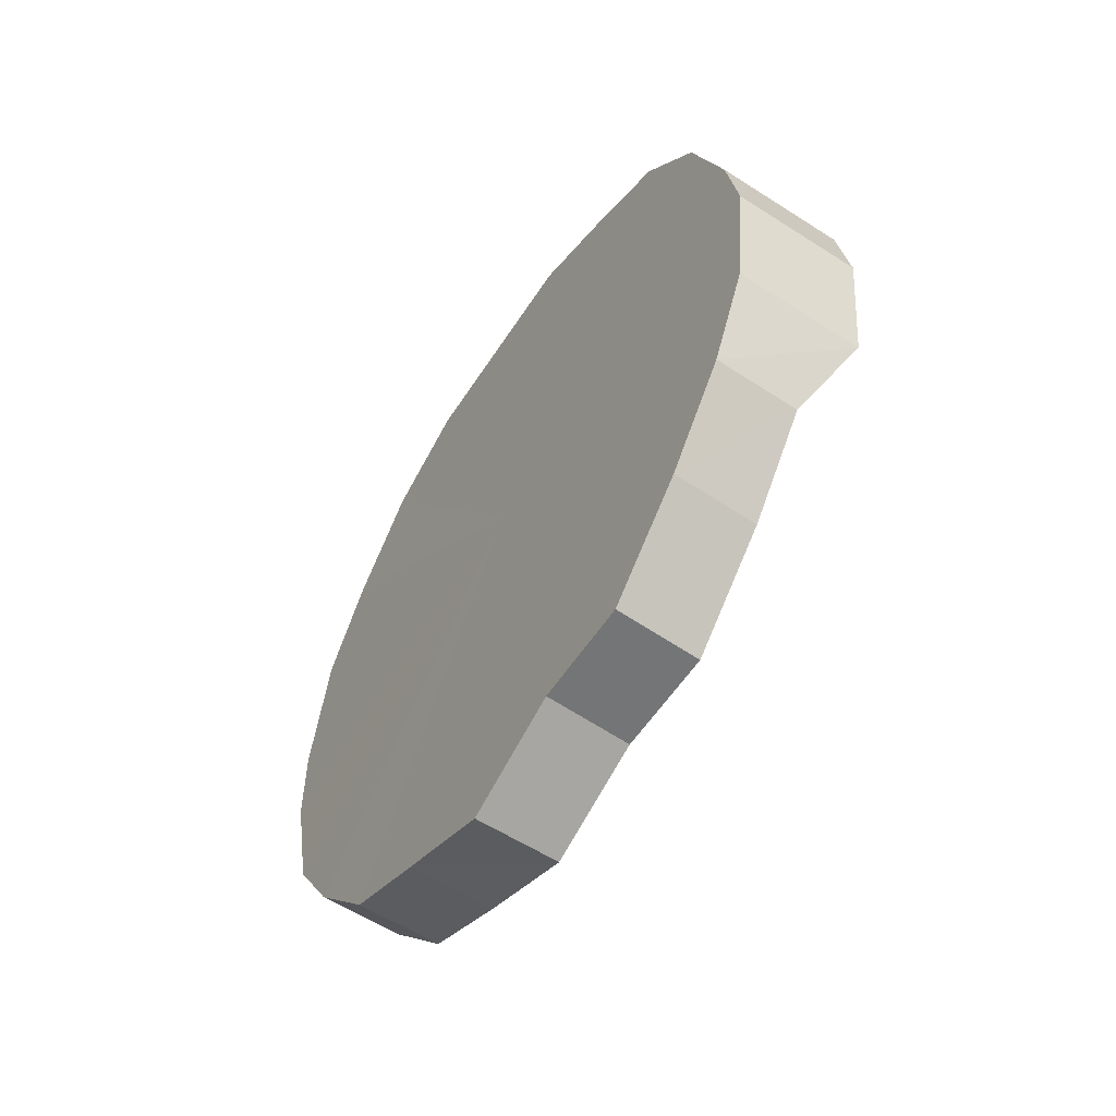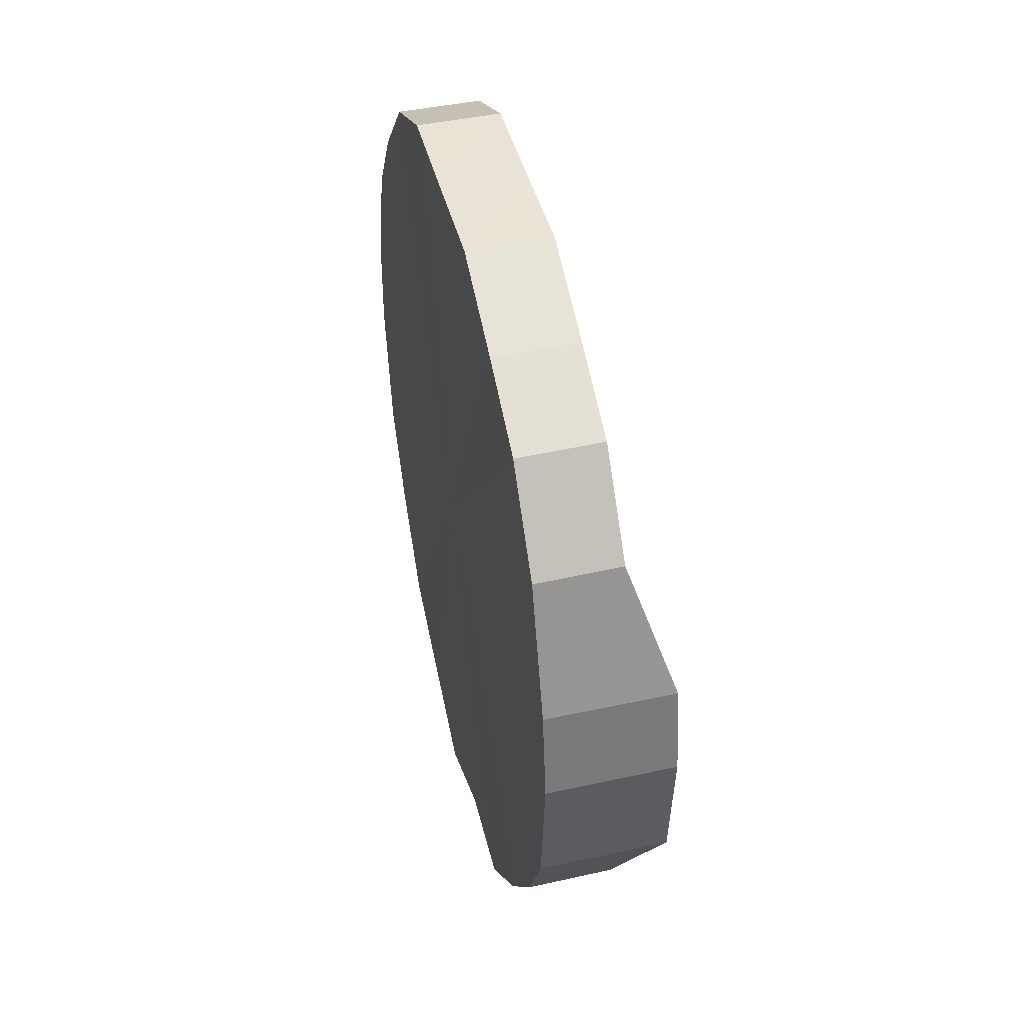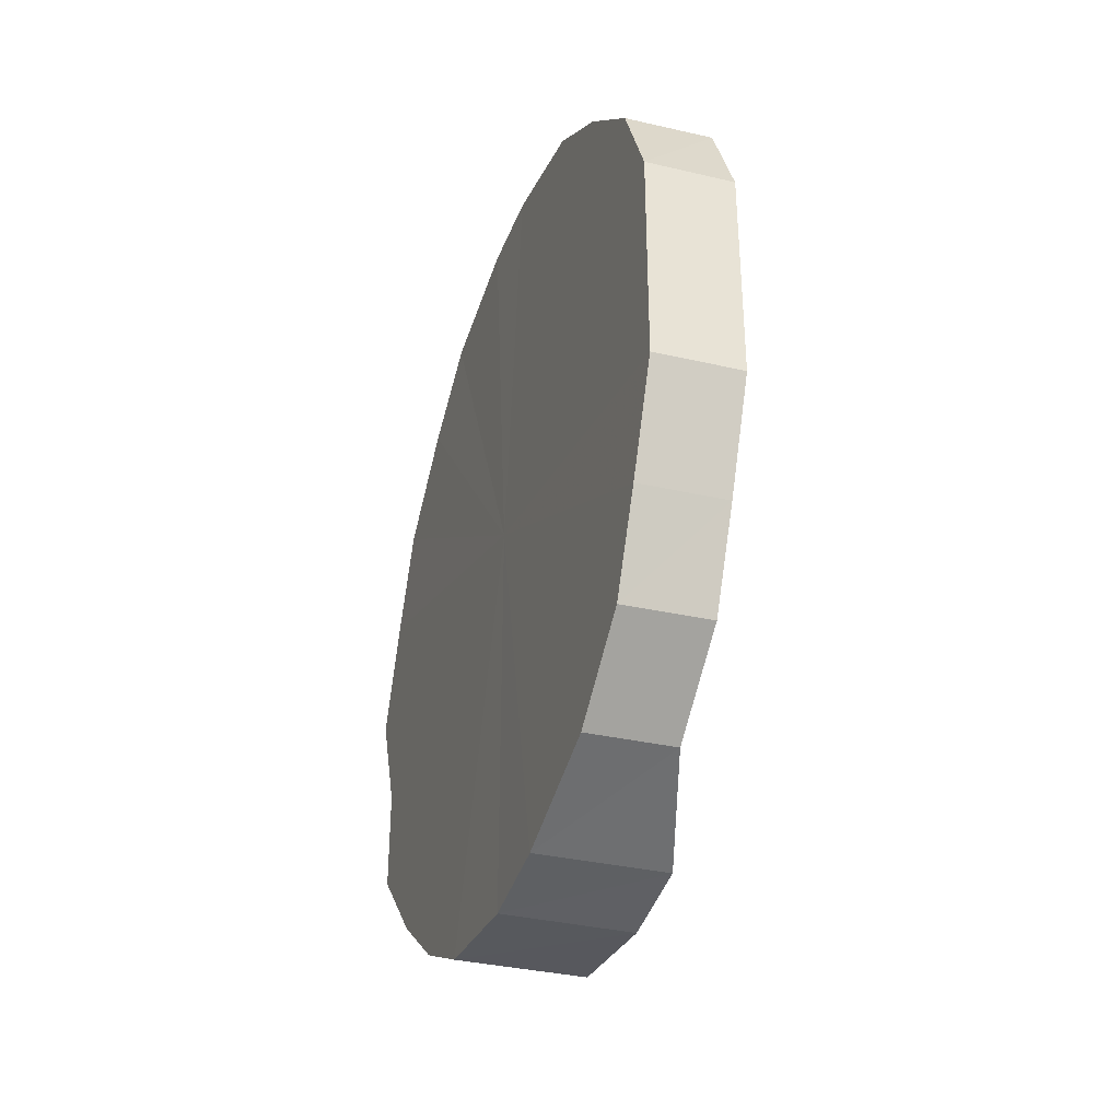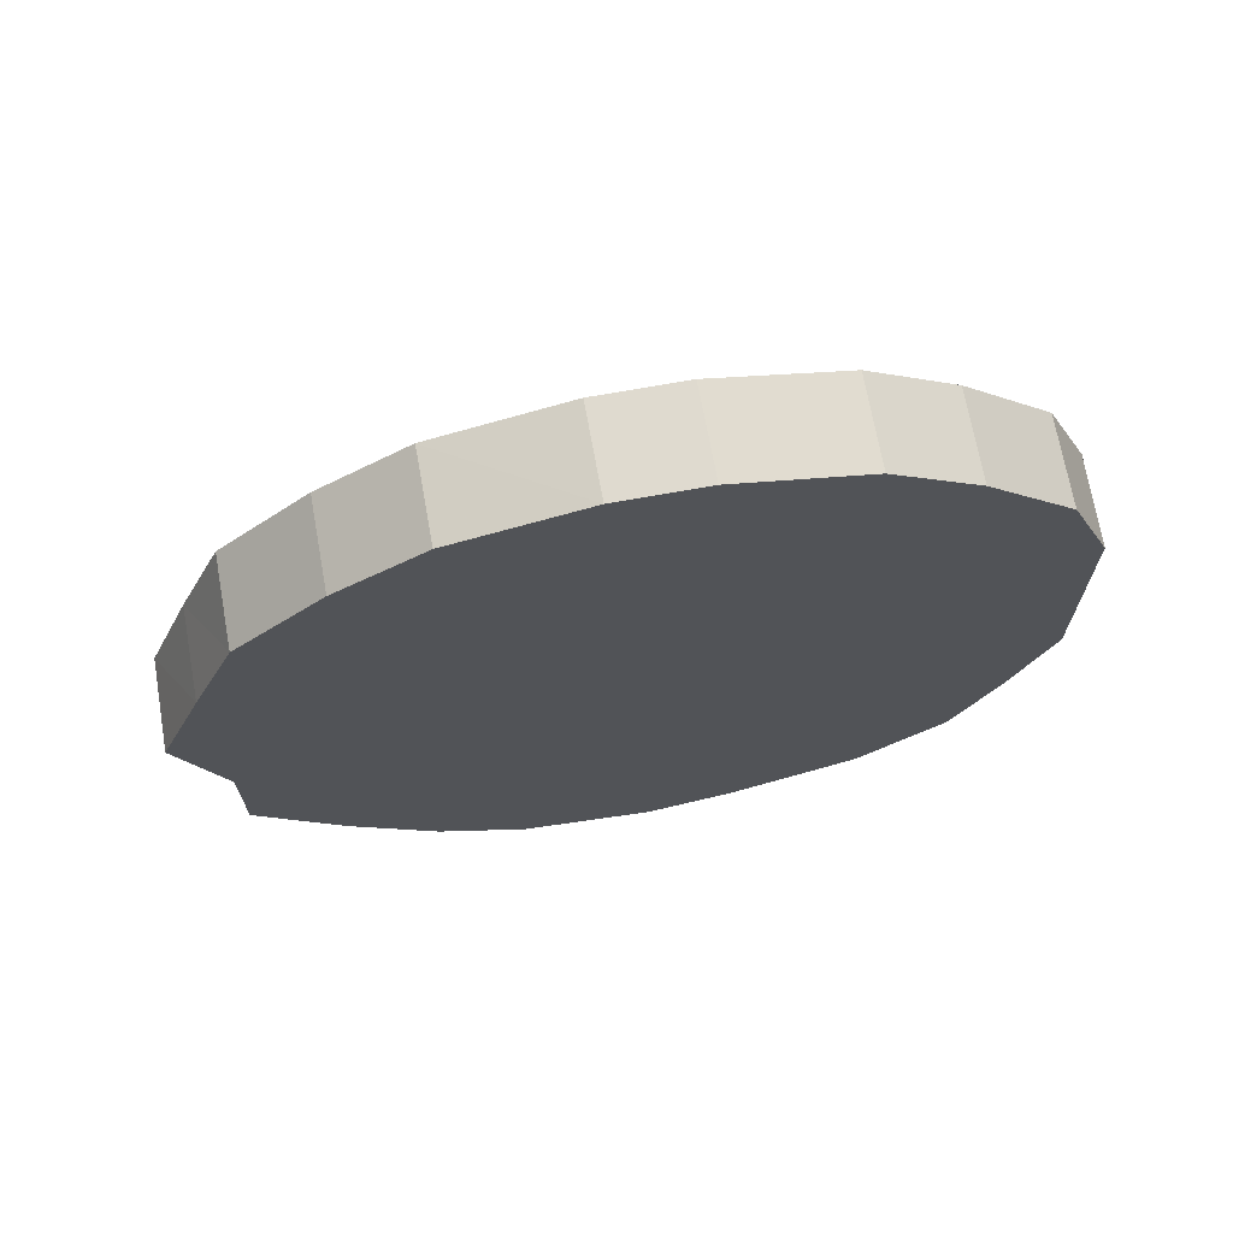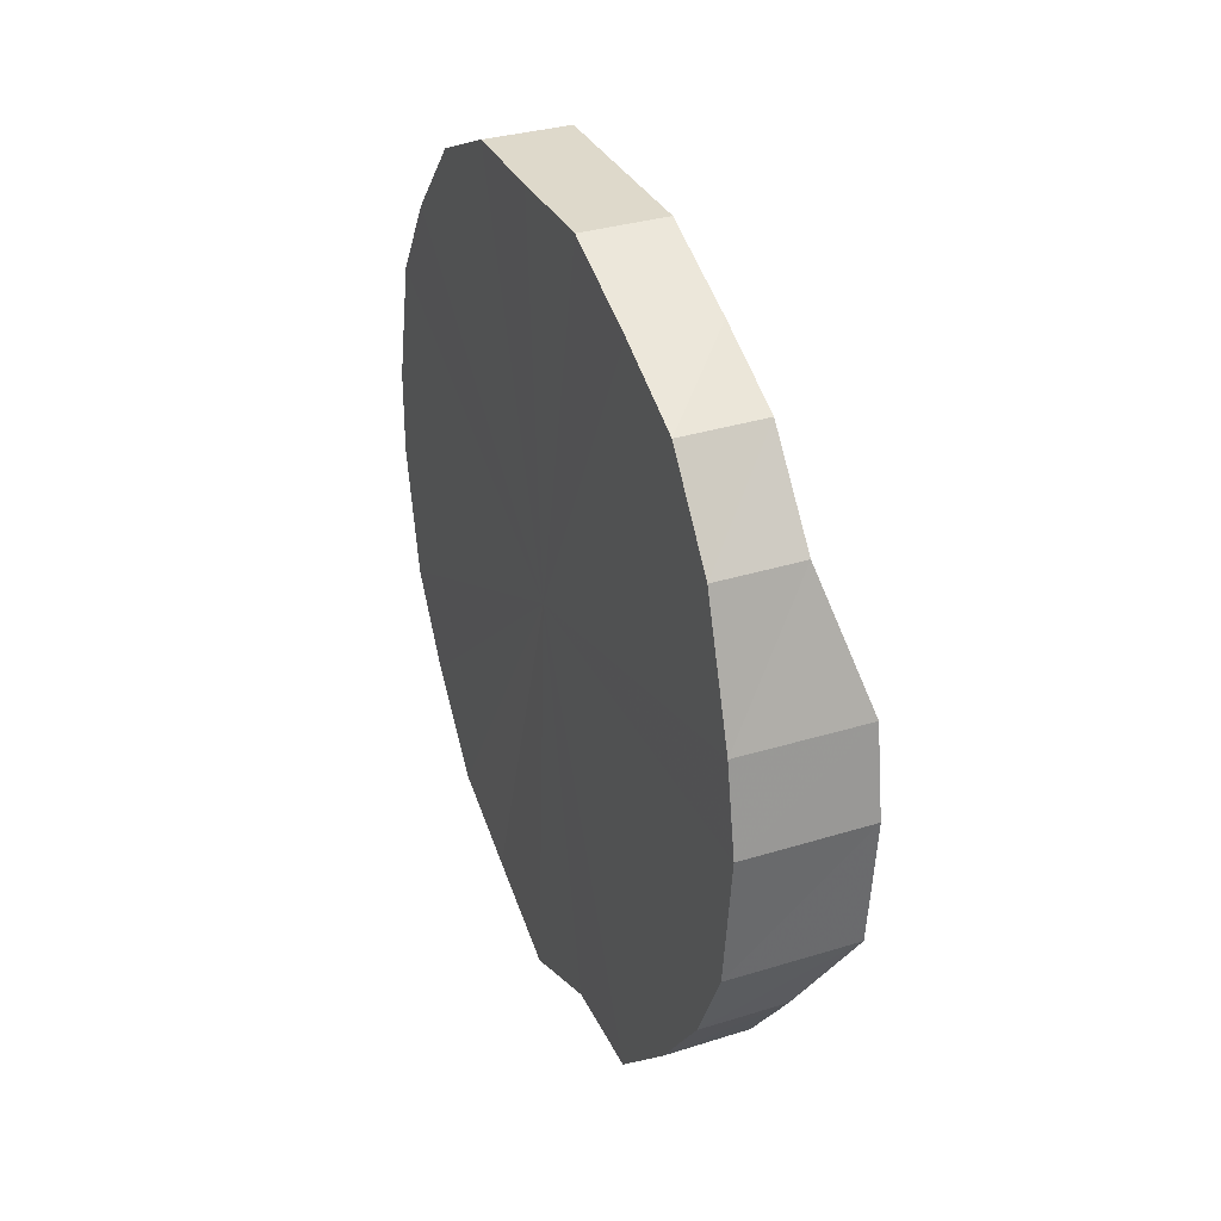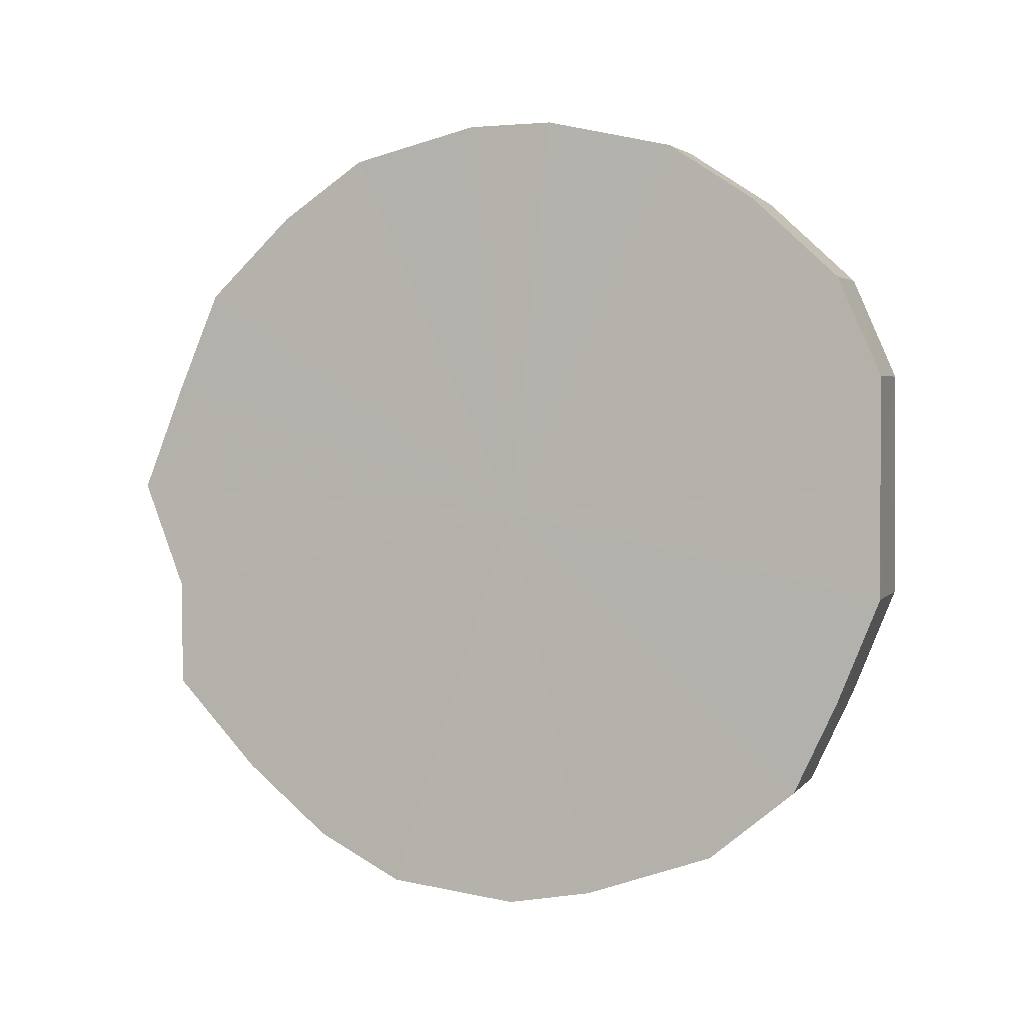
<metadata>
{"format":"obj","ext":"obj","renderer":"f3d","projection":"perspective","resolution":1024,"background":"white","views":[{"elev":-56.3,"azim":147.5,"up":"+Y"},{"elev":42.3,"azim":166.7,"up":"+Y"},{"elev":-35.9,"azim":160.7,"up":"+Z"},{"elev":68.9,"azim":79.7,"up":"+Z"},{"elev":31.6,"azim":158.0,"up":"+Y"},{"elev":1.0,"azim":109.8,"up":"+Z"}]}
</metadata>
<code>
o 4304
v 2225 1858 9.237
v 2225 1858 9.24
v 2225 1858 9.236
v 2225 1858 9.251
v 2225 1858 9.24
v 2225 1858 9.24
v 2225 1858 9.24
v 2225 1858 9.267
v 2225 1858 9.25
v 2225 1858 9.251
v 2225 1858 9.25
v 2225 1858 9.288
v 2225 1858 9.266
v 2225 1858 9.267
v 2225 1858 9.266
v 2225 1858 9.313
v 2225 1858 9.287
v 2225 1858 9.288
v 2225 1858 9.287
v 2225 1858 9.338
v 2225 1858 9.312
v 2225 1858 9.313
v 2225 1858 9.312
v 2225 1858 9.364
v 2225 1858 9.338
v 2225 1858 9.338
v 2225 1858 9.338
v 2225 1858 9.387
v 2225 1858 9.363
v 2225 1858 9.364
v 2225 1858 9.363
v 2225 1858 9.406
v 2225 1858 9.386
v 2225 1858 9.387
v 2225 1858 9.386
v 2225 1858 9.419
v 2225 1858 9.405
v 2225 1858 9.406
v 2225 1858 9.405
v 2225 1858 9.426
v 2225 1858 9.418
v 2225 1858 9.419
v 2225 1858 9.418
v 2225 1858 9.426
v 2225 1858 9.425
v 2225 1858 9.425
v 2225 1858 9.236
v 2225 1858 9.24
v 2225 1858 9.24
v 2225 1858 9.251
v 2225 1858 9.25
v 2225 1858 9.24
v 2225 1858 9.237
v 2225 1858 9.25
v 2225 1858 9.24
v 2225 1858 9.267
v 2225 1858 9.266
v 2225 1858 9.266
v 2225 1858 9.251
v 2225 1858 9.287
v 2225 1858 9.267
v 2225 1858 9.288
v 2225 1858 9.287
v 2225 1858 9.312
v 2225 1858 9.288
v 2225 1858 9.338
v 2225 1858 9.313
v 2225 1858 9.313
v 2225 1858 9.312
v 2225 1858 9.363
v 2225 1858 9.338
v 2225 1858 9.386
v 2225 1858 9.364
v 2225 1858 9.338
v 2225 1858 9.338
v 2225 1858 9.405
v 2225 1858 9.387
v 2225 1858 9.418
v 2225 1858 9.406
v 2225 1858 9.364
v 2225 1858 9.363
v 2225 1858 9.425
v 2225 1858 9.419
v 2225 1858 9.425
v 2225 1858 9.426
v 2225 1858 9.387
v 2225 1858 9.386
v 2225 1858 9.418
v 2225 1858 9.426
v 2225 1858 9.405
v 2225 1858 9.419
v 2225 1858 9.406
v 2225 1858 9.332
v 2225 1858 9.24
v 2225 1858 9.237
v 2225 1858 9.251
v 2225 1858 9.24
v 2225 1858 9.267
v 2225 1858 9.251
v 2225 1858 9.288
v 2225 1858 9.267
v 2225 1858 9.313
v 2225 1858 9.288
v 2225 1858 9.338
v 2225 1858 9.313
v 2225 1858 9.364
v 2225 1858 9.338
v 2225 1858 9.387
v 2225 1858 9.364
v 2225 1858 9.406
v 2225 1858 9.387
v 2225 1858 9.419
v 2225 1858 9.406
v 2225 1858 9.426
v 2225 1858 9.419
v 2225 1858 9.426
v 2225 1858 9.331
v 2225 1858 9.236
v 2225 1858 9.24
v 2225 1858 9.24
v 2225 1858 9.25
v 2225 1858 9.25
v 2225 1858 9.266
v 2225 1858 9.266
v 2225 1858 9.287
v 2225 1858 9.287
v 2225 1858 9.312
v 2225 1858 9.312
v 2225 1858 9.338
v 2225 1858 9.338
v 2225 1858 9.363
v 2225 1858 9.363
v 2225 1858 9.386
v 2225 1858 9.386
v 2225 1858 9.405
v 2225 1858 9.405
v 2225 1858 9.418
v 2225 1858 9.418
v 2225 1858 9.425
v 2225 1858 9.425
f 1 2 3
f 2 4 5
f 6 1 7
f 4 8 9
f 10 6 11
f 8 12 13
f 14 10 15
f 12 16 17
f 18 14 19
f 16 20 21
f 22 18 23
f 20 24 25
f 26 22 27
f 24 28 29
f 30 26 31
f 28 32 33
f 34 30 35
f 32 36 37
f 38 34 39
f 36 40 41
f 42 38 43
f 40 44 45
f 44 42 46
f 47 48 49
f 49 50 51
f 52 53 47
f 54 55 52
f 51 56 57
f 58 59 54
f 60 61 58
f 57 62 63
f 64 65 60
f 66 67 64
f 63 68 69
f 70 71 66
f 72 73 70
f 69 74 75
f 76 77 72
f 78 79 76
f 75 80 81
f 82 83 78
f 84 85 82
f 81 86 87
f 88 89 84
f 90 91 88
f 87 92 90
f 93 94 95
f 93 96 94
f 93 95 97
f 93 98 96
f 93 97 99
f 93 100 98
f 93 99 101
f 93 102 100
f 93 101 103
f 93 104 102
f 93 103 105
f 93 106 104
f 93 105 107
f 93 108 106
f 93 107 109
f 93 110 108
f 93 109 111
f 93 112 110
f 93 111 113
f 93 114 112
f 93 113 115
f 93 116 114
f 93 115 116
f 117 118 119
f 117 120 118
f 117 119 121
f 117 122 120
f 117 121 123
f 117 124 122
f 117 123 125
f 117 126 124
f 117 125 127
f 117 128 126
f 117 127 129
f 117 130 128
f 117 129 131
f 117 132 130
f 117 131 133
f 117 134 132
f 117 133 135
f 117 136 134
f 117 135 137
f 117 138 136
f 117 137 139
f 117 140 138
f 117 139 140

</code>
